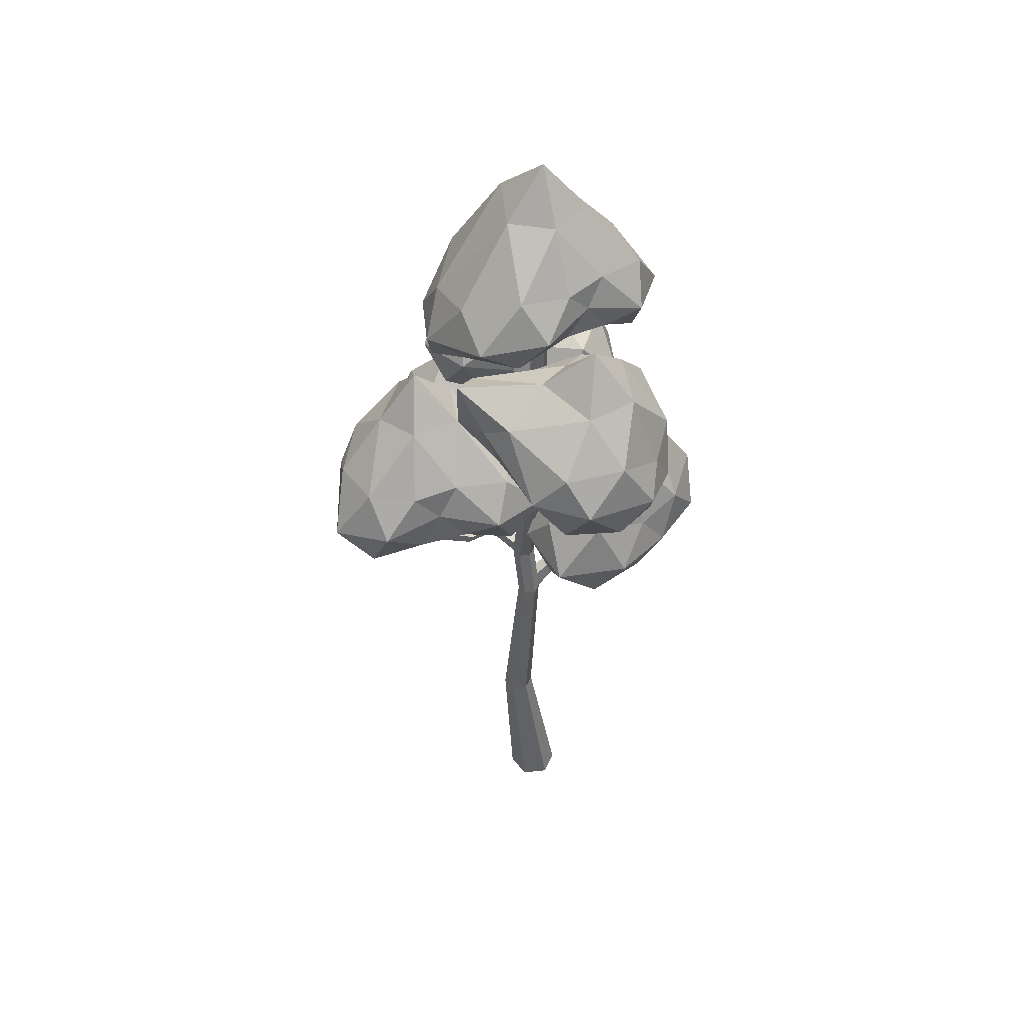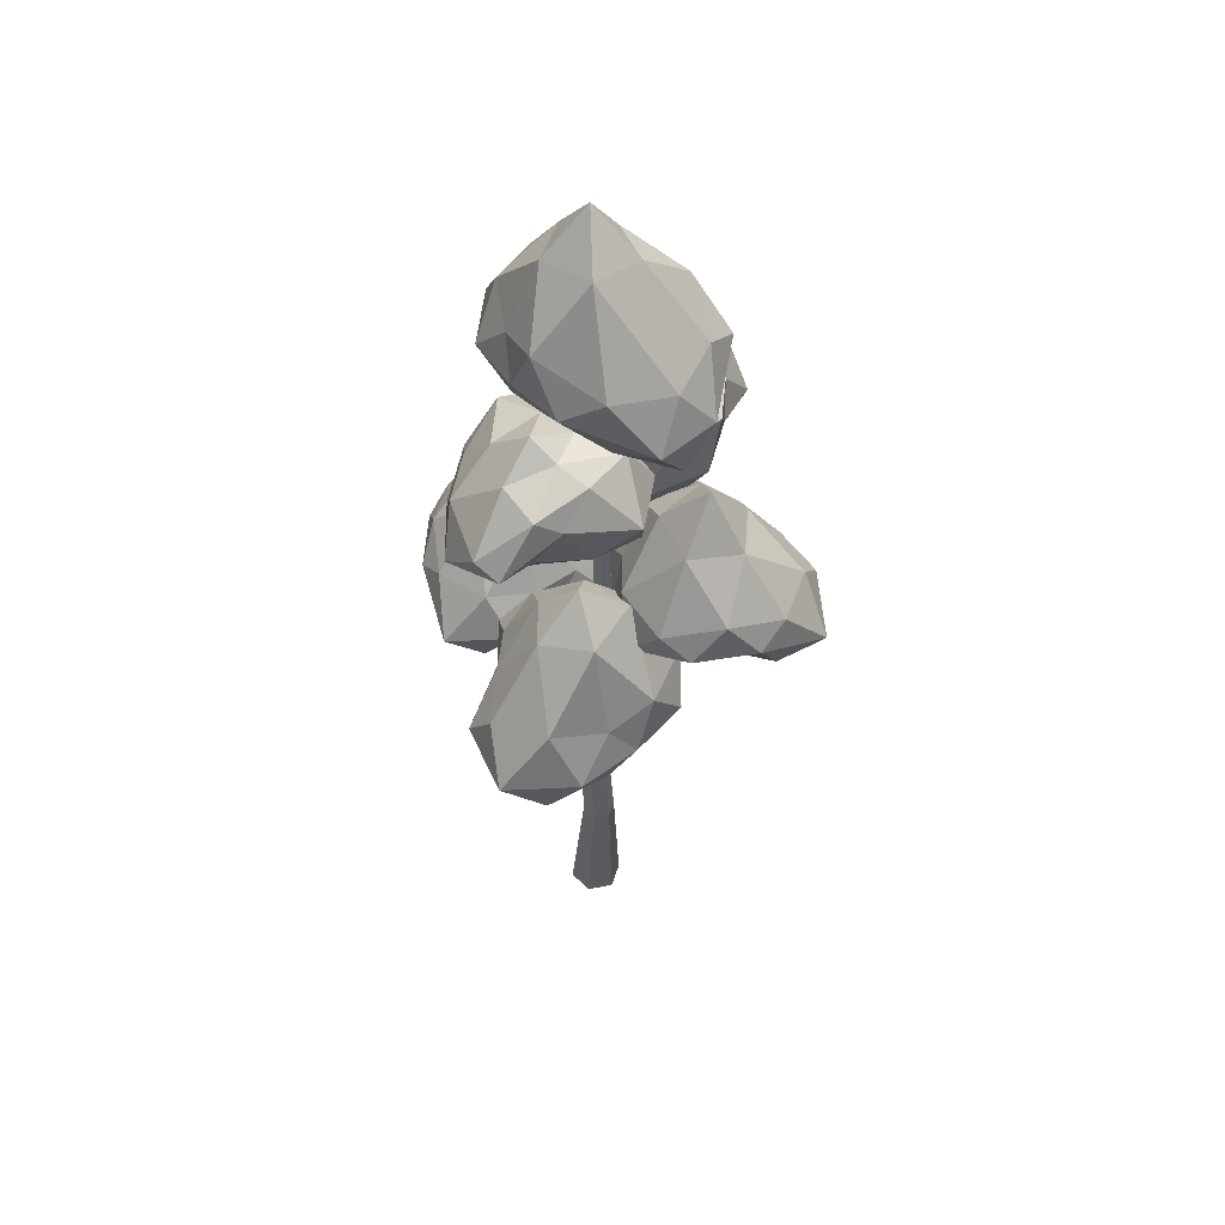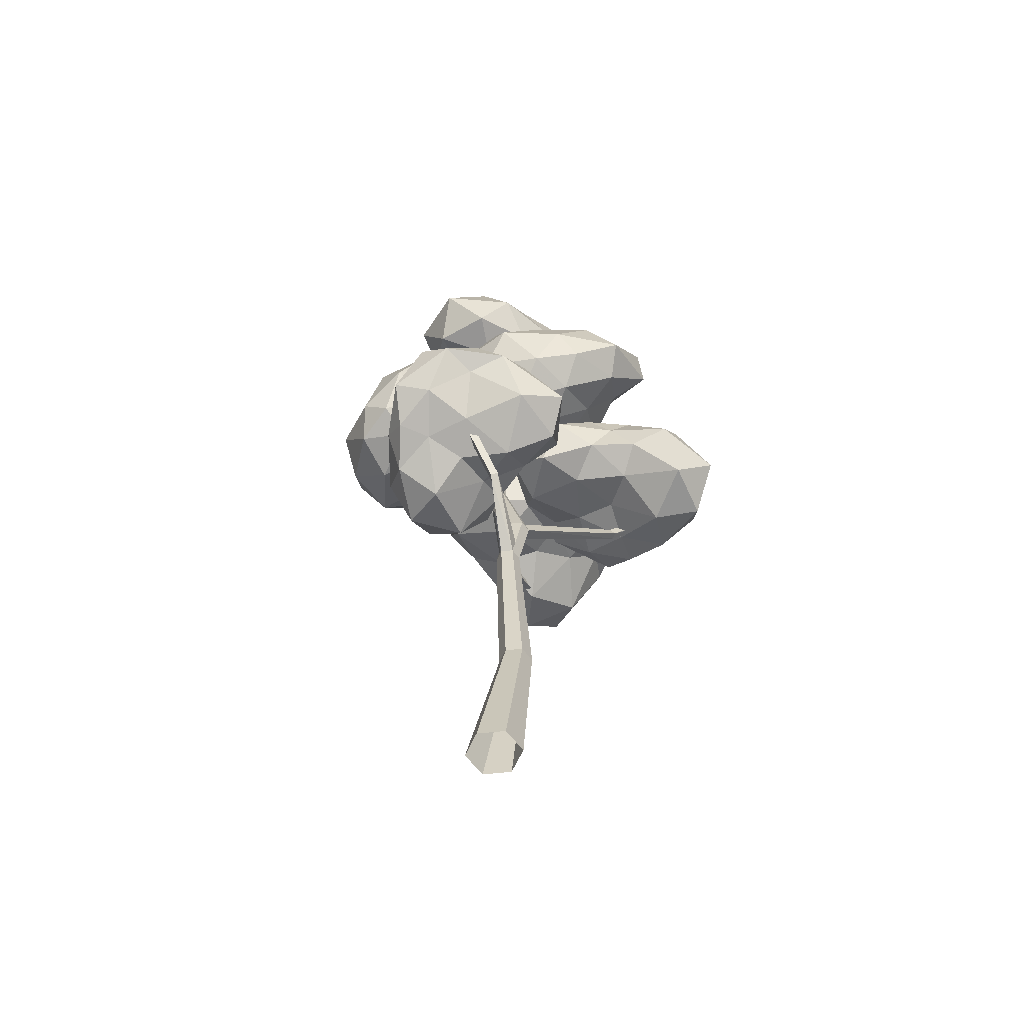
<metadata>
{"format":"obj","ext":"obj","renderer":"f3d","projection":"perspective","resolution":1024,"background":"white","views":[{"elev":47.0,"azim":17.7,"up":"+Y"},{"elev":50.7,"azim":-107.2,"up":"+Y"},{"elev":-60.5,"azim":151.6,"up":"+Y"}]}
</metadata>
<code>
o Tree_Type4_04_Model_Circle.334
v 0.4549 2.858 -0.2978
v 0.6439 3.202 -0.7866
v 0.9422 2.943 -0.282
v 0.5514 2.776 0.2935
v 0.01743 3.01 -0.06676
v -0.06117 2.938 -0.7273
v 0.9833 3.418 -0.6668
v 0.8221 3.295 -0.001688
v 0.1758 3.326 0.2455
v -0.04118 3.39 -0.3687
v 0.2779 3.4 -0.9135
v 0.4848 4.079 -0.324
v 0.7247 2.923 -0.3059
v 0.5531 2.941 -0.5567
v 0.8703 3.049 -0.5814
v 0.2832 2.994 -0.8867
v 0.1834 2.843 -0.5004
v 0.507 2.727 -0.01084
v 0.8065 2.834 -0.01321
v 0.2087 2.912 -0.1796
v 0.1856 2.786 0.2206
v -0.0249 3.048 -0.3667
v 0.4794 3.279 -0.9758
v -0.004286 3.08 -0.9729
v 1.082 3.123 -0.4709
v 0.8641 3.285 -0.8333
v 0.7609 3.034 0.2466
v 0.9575 3.068 -0.1097
v -0.01137 3.088 0.1786
v 0.3246 3.01 0.4555
v -0.1853 3.178 -0.5769
v -0.01516 3.232 -0.2183
v 0.6425 3.496 -0.8501
v 0.9925 3.38 -0.2669
v 0.5472 3.371 0.2313
v 0.05537 3.396 -0.08786
v -0.005172 3.41 -0.6891
v 0.7291 3.868 -0.4974
v 0.3913 3.817 -0.6028
v 0.6741 3.828 -0.1314
v 0.3449 3.804 -0.05824
v 0.2119 3.808 -0.3478
v -0.783 3.166 -0.3298
v -0.5608 3.388 0.1078
v -1.136 3.13 -0.006346
v -1.304 2.962 -0.6814
v -0.6794 3.197 -0.839
v -0.1347 3.124 -0.4571
v -0.8763 3.604 0.2808
v -1.264 3.482 -0.2828
v -1.018 3.512 -0.9292
v -0.4153 3.576 -0.6813
v -0.2221 3.586 -0.08027
v -0.7994 4.265 -0.3192
v -0.9728 3.11 -0.1525
v -0.6555 3.25 -0.08406
v -0.8647 3.235 0.1397
v -0.2456 3.18 -0.09417
v -0.4509 3.152 -0.3971
v -1.048 2.913 -0.5115
v -1.246 3.02 -0.2867
v -0.7228 3.099 -0.6212
v -1.006 2.973 -0.9053
v -0.4276 3.234 -0.6705
v -0.3101 3.465 0.1115
v 0.01035 3.267 -0.2509
v -1.088 3.309 0.2234
v -0.6728 3.472 0.303
v -1.409 3.22 -0.494
v -1.274 3.254 -0.1098
v -0.843 3.274 -1.024
v -1.273 3.196 -0.9584
v -0.164 3.364 -0.6499
v -0.5447 3.418 -0.7622
v -0.5125 3.683 0.1492
v -1.181 3.566 0.02103
v -1.255 3.557 -0.643
v -0.689 3.583 -0.7967
v -0.2005 3.596 -0.4408
v -0.8331 4.055 -0.02155
v -0.5293 4.004 -0.203
v -1.069 4.014 -0.3066
v -0.9041 3.99 -0.6006
v -0.5996 3.994 -0.5066
v -0.6072 3.573 0.495
v -1.116 3.823 0.429
v -0.6703 3.615 0.02372
v -0.003171 3.529 0.268
v -0.2515 3.722 0.8673
v -0.8615 3.507 1.103
v -1.106 4.042 0.06616
v -0.4125 4 0.06495
v -0.02451 4.089 0.6318
v -0.573 4.074 0.9886
v -1.175 4.027 0.8103
v -0.7307 4.76 0.4807
v -0.6395 3.596 0.2409
v -0.8898 3.645 0.4606
v -0.9544 3.691 0.1633
v -1.103 3.549 0.8066
v -0.7365 3.44 0.806
v -0.2805 3.451 0.3855
v -0.3662 3.542 0.09299
v -0.3942 3.543 0.7102
v 0.01194 3.55 0.6402
v -0.5351 3.636 0.9785
v -1.269 3.894 0.6325
v -1.128 3.694 1.105
v -0.9064 3.766 -0.06992
v -1.223 3.899 0.2248
v -0.128 3.77 0.07029
v -0.5223 3.756 -0.0354
v -0.017 3.855 0.8348
v 0.1796 3.79 0.4438
v -0.715 3.82 1.183
v -0.4157 3.913 0.9304
v -1.212 4.117 0.4393
v -0.7184 4.047 -0.03834
v -0.1314 4.114 0.2739
v -0.3257 4.129 0.8275
v -0.8929 4.057 1.03
v -0.9306 4.458 0.2706
v -0.9464 4.412 0.624
v -0.5596 4.454 0.2362
v -0.4092 4.469 0.5377
v -0.6572 4.448 0.738
v -0.2882 4.054 -0.3761
v -0.7454 4.521 -0.5647
v -0.2184 4.237 -0.874
v 0.3577 4.194 -0.4707
v -0.03162 4.346 0.05481
v -0.6436 4.402 0.1074
v -0.7777 4.679 -0.9089
v 0.0557 4.649 -0.7472
v 0.2933 4.774 -0.1014
v -0.2673 4.857 0.09167
v -0.7016 4.978 -0.2185
v -0.4196 5.181 -0.4718
v -0.2473 4.087 -0.6437
v -0.5314 4.245 -0.4926
v -0.5753 4.29 -0.8074
v -0.7562 4.446 -0.2212
v -0.49 4.181 -0.1279
v 0.04229 3.985 -0.4227
v 0.05754 4.146 -0.7283
v -0.1447 4.101 -0.125
v 0.2668 4.197 -0.1081
v -0.3188 4.382 0.08675
v -0.8248 4.797 -0.4031
v -0.8104 4.662 0.06158
v -0.5 4.417 -1.017
v -0.8928 4.586 -0.7974
v 0.3206 4.446 -0.6816
v -0.04614 4.402 -0.8854
v 0.2168 4.526 0.08345
v 0.5114 4.477 -0.2421
v -0.4679 4.697 0.2384
v -0.1575 4.613 0.08025
v -0.8067 4.908 -0.5672
v -0.2993 4.683 -0.9192
v 0.2952 4.801 -0.4719
v -0.03468 4.805 0.000282
v -0.5073 4.977 0.06015
v -0.5767 5.001 -0.6763
v -0.557 5.064 -0.3599
v -0.1948 4.955 -0.6419
v -0.08627 5 -0.3188
v -0.3271 5.04 -0.1881
v 0.4783 3.918 0.3541
v 0.328 4.438 0.04907
v 0.9091 4.025 0.1525
v 0.8467 4.073 0.8322
v 0.1501 4.31 0.871
v -0.1647 4.084 0.4055
v 0.7062 4.718 -0.09609
v 0.9815 4.434 0.4551
v 0.5093 4.627 1.019
v -0.3614 4.911 0.6645
v -0.04765 4.697 0.1658
v 0.5108 5.245 0.4222
v 0.7082 3.908 0.2342
v 0.3871 4.027 0.1254
v 0.6485 4.165 -0.01064
v 0.006155 4.099 0.1025
v 0.1495 3.956 0.3742
v 0.6835 3.881 0.6143
v 0.9535 3.966 0.4486
v 0.3492 4.016 0.6502
v 0.5054 4.091 0.9886
v -0.0733 4.293 0.653
v 0.09857 4.609 0.03587
v -0.255 4.275 0.2147
v 0.9069 4.313 -0.045
v 0.4922 4.661 -0.0985
v 1.023 4.283 0.6818
v 1.034 4.178 0.288
v 0.298 4.402 1.078
v 0.6941 4.393 1.076
v -0.3843 4.53 0.5931
v -0.1406 4.652 0.7686
v 0.3129 4.833 0.01061
v 0.9672 4.529 0.1538
v 0.8414 4.629 0.7967
v 0.05708 4.791 0.8379
v -0.3331 4.797 0.4269
v 0.6202 4.974 0.1282
v 0.276 4.94 0.2638
v 0.7942 4.925 0.4515
v 0.5699 4.919 0.7053
v 0.1972 4.999 0.5471
v -0.002659 5.204 0.0222
v -0.6475 4.878 0.3527
v -0.2721 5.213 -0.3753
v 0.4169 5.045 -0.4724
v 0.5087 5.28 0.1651
v 0.07211 5.208 0.6671
v -0.6426 5.517 -0.09907
v 0.0164 5.565 -0.4747
v 0.6336 5.595 -0.1619
v 0.3244 5.66 0.4114
v -0.3451 5.518 0.5838
v 0.02088 6.348 0.01453
v -0.1537 5.163 -0.1897
v -0.3779 4.942 0.2211
v -0.5387 5.045 -0.04344
v -0.3318 5.104 0.5644
v 0.03662 5.209 0.3536
v 0.2213 4.997 -0.2351
v 0.01832 5.104 -0.4554
v 0.2966 5.182 0.09926
v 0.6086 5.056 -0.1525
v 0.3149 5.318 0.398
v -0.6049 5.168 0.5415
v -0.148 5.35 0.7899
v -0.5194 5.351 -0.3401
v -0.7676 5.145 0.169
v 0.2414 5.303 -0.5961
v -0.1546 5.338 -0.5024
v 0.7098 5.357 0.0217
v 0.6893 5.279 -0.4132
v 0.2669 5.448 0.658
v 0.4183 5.501 0.2911
v -0.6038 5.436 0.3217
v -0.2945 5.649 -0.4228
v 0.3737 5.641 -0.4275
v 0.4676 5.666 0.1512
v 0.06279 5.679 0.5999
v -0.2872 6.076 -0.06526
v -0.1393 6.023 0.2553
v 0.02008 6.028 -0.2706
v 0.2959 6.02 -0.07667
v 0.1716 6.023 0.2176
v 0.1439 0 0.1002
v 0.1587 0 -0.07457
v 0.01478 0 -0.1747
v -0.1439 -0 -0.1002
v -0.1587 -0 0.07457
v -0.01478 -0 0.1747
v -0.05133 1.048 0.04787
v -0.04227 1.048 -0.05919
v -0.1305 1.048 -0.1206
v -0.2277 1.048 -0.07488
v -0.2368 1.048 0.03218
v -0.1486 1.048 0.09356
v 0.000594 2.226 0.000413
v 0.007278 2.226 -0.0786
v -0.05781 2.226 -0.1239
v -0.1296 2.226 -0.09018
v -0.1363 2.226 -0.01116
v -0.07118 2.226 0.03413
v -0.05674 2.602 -0.03948
v -0.05005 2.602 -0.1185
v -0.1151 2.602 -0.1638
v -0.1869 2.602 -0.1301
v -0.1936 2.602 -0.05106
v -0.1285 2.602 -0.005764
v 0.0397 3.297 0.1262
v 0.04638 3.297 0.04719
v -0.0187 3.297 0.00189
v -0.09048 3.297 0.03561
v -0.09716 3.297 0.1146
v -0.03207 3.297 0.1599
v 0.08868 5.795 0.06172
v 0.09199 5.795 0.02264
v 0.0598 5.795 0.000232
v 0.0243 5.795 0.01691
v 0.02099 5.795 0.05599
v 0.05319 5.795 0.0784
v -0.1096 3.207 0.09323
v -0.0446 3.207 0.1384
v -0.3481 3.339 0.5232
v -0.312 3.342 0.5507
v -0.3701 3.292 0.536
v -0.3342 3.295 0.5635
v -0.9012 3.63 0.9069
v -0.8813 3.633 0.9476
v -0.9266 3.583 0.9085
v -0.9068 3.586 0.9492
v -0.1784 2.711 -0.02493
v -0.1716 2.712 -0.1037
v -0.9024 3.05 -0.1397
v -0.8972 3.051 -0.1869
v -0.8629 3.108 -0.1668
v -0.8684 3.106 -0.1198
v -1.292 3.287 -0.3862
v -1.265 3.288 -0.4258
v -1.244 3.344 -0.3923
v -1.271 3.342 -0.353
v 0.01056 4.546 0.1192
v 0.06419 4.546 0.09396
v -0.03309 4.546 0.02626
v -0.03809 4.546 0.08531
v 0.06919 4.546 0.03491
v 0.02055 4.546 0.001061
v 0.07069 4.629 0.0341
v 0.06567 4.622 0.09201
v 0.6782 4.78 0.04144
v 0.7014 4.742 0.04232
v 0.7003 4.742 0.007551
v 0.675 4.783 0.007364
v -0.01025 2.341 -0.0908
v -0.07495 2.339 -0.1358
v 0.2385 2.567 -0.4535
v 0.2803 2.547 -0.4291
v 0.2006 2.595 -0.3945
v 0.2415 2.576 -0.3688
v 0.4853 3.011 -0.5082
v 0.5272 2.99 -0.4838
v 0.4474 3.039 -0.4493
v 0.4884 3.019 -0.4236
f 1 14 13
f 2 14 16
f 1 13 18
f 1 18 20
f 1 20 17
f 2 16 23
f 3 15 25
f 4 19 27
f 5 21 29
f 6 22 31
f 2 23 26
f 3 25 28
f 4 27 30
f 5 29 32
f 6 31 24
f 7 33 38
f 8 34 40
f 9 35 41
f 10 36 42
f 11 37 39
f 39 42 12
f 39 37 42
f 37 10 42
f 42 41 12
f 42 36 41
f 36 9 41
f 41 40 12
f 41 35 40
f 35 8 40
f 40 38 12
f 40 34 38
f 34 7 38
f 38 39 12
f 38 33 39
f 33 11 39
f 24 37 11
f 24 31 37
f 31 10 37
f 32 36 10
f 32 29 36
f 29 9 36
f 30 35 9
f 30 27 35
f 27 8 35
f 28 34 8
f 28 25 34
f 25 7 34
f 26 33 7
f 26 23 33
f 23 11 33
f 31 32 10
f 31 22 32
f 22 5 32
f 29 30 9
f 29 21 30
f 21 4 30
f 27 28 8
f 27 19 28
f 19 3 28
f 25 26 7
f 25 15 26
f 15 2 26
f 23 24 11
f 23 16 24
f 16 6 24
f 17 22 6
f 17 20 22
f 20 5 22
f 20 21 5
f 20 18 21
f 18 4 21
f 18 19 4
f 18 13 19
f 13 3 19
f 16 17 6
f 16 14 17
f 14 1 17
f 13 15 3
f 13 14 15
f 14 2 15
f 43 56 55
f 44 56 58
f 43 55 60
f 43 60 62
f 43 62 59
f 44 58 65
f 45 57 67
f 46 61 69
f 47 63 71
f 48 64 73
f 44 65 68
f 45 67 70
f 46 69 72
f 47 71 74
f 48 73 66
f 49 75 80
f 50 76 82
f 51 77 83
f 52 78 84
f 53 79 81
f 81 84 54
f 81 79 84
f 79 52 84
f 84 83 54
f 84 78 83
f 78 51 83
f 83 82 54
f 83 77 82
f 77 50 82
f 82 80 54
f 82 76 80
f 76 49 80
f 80 81 54
f 80 75 81
f 75 53 81
f 66 79 53
f 66 73 79
f 73 52 79
f 74 78 52
f 74 71 78
f 71 51 78
f 72 77 51
f 72 69 77
f 69 50 77
f 70 76 50
f 70 67 76
f 67 49 76
f 68 75 49
f 68 65 75
f 65 53 75
f 73 74 52
f 73 64 74
f 64 47 74
f 71 72 51
f 71 63 72
f 63 46 72
f 69 70 50
f 69 61 70
f 61 45 70
f 67 68 49
f 67 57 68
f 57 44 68
f 65 66 53
f 65 58 66
f 58 48 66
f 59 64 48
f 59 62 64
f 62 47 64
f 62 63 47
f 62 60 63
f 60 46 63
f 60 61 46
f 60 55 61
f 55 45 61
f 58 59 48
f 58 56 59
f 56 43 59
f 55 57 45
f 55 56 57
f 56 44 57
f 85 98 97
f 86 98 100
f 85 97 102
f 85 102 104
f 85 104 101
f 86 100 107
f 87 99 109
f 88 103 111
f 89 105 113
f 90 106 115
f 86 107 110
f 87 109 112
f 88 111 114
f 89 113 116
f 90 115 108
f 91 117 122
f 92 118 124
f 93 119 125
f 94 120 126
f 95 121 123
f 123 126 96
f 123 121 126
f 121 94 126
f 126 125 96
f 126 120 125
f 120 93 125
f 125 124 96
f 125 119 124
f 119 92 124
f 124 122 96
f 124 118 122
f 118 91 122
f 122 123 96
f 122 117 123
f 117 95 123
f 108 121 95
f 108 115 121
f 115 94 121
f 116 120 94
f 116 113 120
f 113 93 120
f 114 119 93
f 114 111 119
f 111 92 119
f 112 118 92
f 112 109 118
f 109 91 118
f 110 117 91
f 110 107 117
f 107 95 117
f 115 116 94
f 115 106 116
f 106 89 116
f 113 114 93
f 113 105 114
f 105 88 114
f 111 112 92
f 111 103 112
f 103 87 112
f 109 110 91
f 109 99 110
f 99 86 110
f 107 108 95
f 107 100 108
f 100 90 108
f 101 106 90
f 101 104 106
f 104 89 106
f 104 105 89
f 104 102 105
f 102 88 105
f 102 103 88
f 102 97 103
f 97 87 103
f 100 101 90
f 100 98 101
f 98 85 101
f 97 99 87
f 97 98 99
f 98 86 99
f 127 140 139
f 128 140 142
f 127 139 144
f 127 144 146
f 127 146 143
f 128 142 149
f 129 141 151
f 130 145 153
f 131 147 155
f 132 148 157
f 128 149 152
f 129 151 154
f 130 153 156
f 131 155 158
f 132 157 150
f 133 159 164
f 134 160 166
f 135 161 167
f 136 162 168
f 137 163 165
f 165 168 138
f 165 163 168
f 163 136 168
f 168 167 138
f 168 162 167
f 162 135 167
f 167 166 138
f 167 161 166
f 161 134 166
f 166 164 138
f 166 160 164
f 160 133 164
f 164 165 138
f 164 159 165
f 159 137 165
f 150 163 137
f 150 157 163
f 157 136 163
f 158 162 136
f 158 155 162
f 155 135 162
f 156 161 135
f 156 153 161
f 153 134 161
f 154 160 134
f 154 151 160
f 151 133 160
f 152 159 133
f 152 149 159
f 149 137 159
f 157 158 136
f 157 148 158
f 148 131 158
f 155 156 135
f 155 147 156
f 147 130 156
f 153 154 134
f 153 145 154
f 145 129 154
f 151 152 133
f 151 141 152
f 141 128 152
f 149 150 137
f 149 142 150
f 142 132 150
f 143 148 132
f 143 146 148
f 146 131 148
f 146 147 131
f 146 144 147
f 144 130 147
f 144 145 130
f 144 139 145
f 139 129 145
f 142 143 132
f 142 140 143
f 140 127 143
f 139 141 129
f 139 140 141
f 140 128 141
f 169 182 181
f 170 182 184
f 169 181 186
f 169 186 188
f 169 188 185
f 170 184 191
f 171 183 193
f 172 187 195
f 173 189 197
f 174 190 199
f 170 191 194
f 171 193 196
f 172 195 198
f 173 197 200
f 174 199 192
f 175 201 206
f 176 202 208
f 177 203 209
f 178 204 210
f 179 205 207
f 207 210 180
f 207 205 210
f 205 178 210
f 210 209 180
f 210 204 209
f 204 177 209
f 209 208 180
f 209 203 208
f 203 176 208
f 208 206 180
f 208 202 206
f 202 175 206
f 206 207 180
f 206 201 207
f 201 179 207
f 192 205 179
f 192 199 205
f 199 178 205
f 200 204 178
f 200 197 204
f 197 177 204
f 198 203 177
f 198 195 203
f 195 176 203
f 196 202 176
f 196 193 202
f 193 175 202
f 194 201 175
f 194 191 201
f 191 179 201
f 199 200 178
f 199 190 200
f 190 173 200
f 197 198 177
f 197 189 198
f 189 172 198
f 195 196 176
f 195 187 196
f 187 171 196
f 193 194 175
f 193 183 194
f 183 170 194
f 191 192 179
f 191 184 192
f 184 174 192
f 185 190 174
f 185 188 190
f 188 173 190
f 188 189 173
f 188 186 189
f 186 172 189
f 186 187 172
f 186 181 187
f 181 171 187
f 184 185 174
f 184 182 185
f 182 169 185
f 181 183 171
f 181 182 183
f 182 170 183
f 211 224 223
f 212 224 226
f 211 223 228
f 211 228 230
f 211 230 227
f 212 226 233
f 213 225 235
f 214 229 237
f 215 231 239
f 216 232 241
f 212 233 236
f 213 235 238
f 214 237 240
f 215 239 242
f 216 241 234
f 217 243 248
f 218 244 250
f 219 245 251
f 220 246 252
f 221 247 249
f 249 252 222
f 249 247 252
f 247 220 252
f 252 251 222
f 252 246 251
f 246 219 251
f 251 250 222
f 251 245 250
f 245 218 250
f 250 248 222
f 250 244 248
f 244 217 248
f 248 249 222
f 248 243 249
f 243 221 249
f 234 247 221
f 234 241 247
f 241 220 247
f 242 246 220
f 242 239 246
f 239 219 246
f 240 245 219
f 240 237 245
f 237 218 245
f 238 244 218
f 238 235 244
f 235 217 244
f 236 243 217
f 236 233 243
f 233 221 243
f 241 242 220
f 241 232 242
f 232 215 242
f 239 240 219
f 239 231 240
f 231 214 240
f 237 238 218
f 237 229 238
f 229 213 238
f 235 236 217
f 235 225 236
f 225 212 236
f 233 234 221
f 233 226 234
f 226 216 234
f 227 232 216
f 227 230 232
f 230 215 232
f 230 231 215
f 230 228 231
f 228 214 231
f 228 229 214
f 228 223 229
f 223 213 229
f 226 227 216
f 226 224 227
f 224 211 227
f 223 225 213
f 223 224 225
f 224 212 225
f 259 258 253
f 263 256 257
f 255 260 254
f 264 257 258
f 256 261 255
f 254 259 253
f 264 269 263
f 268 261 262
f 260 265 259
f 259 270 264
f 269 262 263
f 267 260 261
f 271 270 265
f 275 268 269
f 321 325 322
f 276 269 270
f 268 322 267
f 266 321 265
f 276 299 275
f 274 300 273
f 278 271 272
f 271 290 276
f 301 274 275
f 279 272 273
f 316 288 309
f 287 311 312
f 285 315 314
f 309 287 312
f 286 314 311
f 315 283 316
f 277 282 290
f 289 291 281
f 289 281 280
f 293 295 291
f 291 282 281
f 290 293 289
f 292 290 282
f 298 295 297
f 296 294 292
f 291 296 292
f 298 293 294
f 300 279 273
f 290 299 276
f 289 300 299
f 308 301 304
f 302 300 274
f 300 304 299
f 299 301 275
f 305 307 306
f 305 302 301
f 303 308 304
f 302 307 303
f 278 310 277
f 311 279 280
f 282 312 281
f 314 278 279
f 312 280 281
f 277 309 282
f 314 315 313
f 310 316 309
f 318 316 310
f 319 317 318
f 315 319 313
f 313 318 310
f 317 315 316
f 274 322 268
f 321 271 265
f 322 272 321
f 326 329 325
f 266 326 321
f 267 324 266
f 322 323 267
f 327 330 328
f 329 323 325
f 328 326 324
f 323 328 324
f 259 264 258
f 263 262 256
f 255 261 260
f 264 263 257
f 256 262 261
f 254 260 259
f 264 270 269
f 268 267 261
f 260 266 265
f 259 265 270
f 269 268 262
f 267 266 260
f 271 276 270
f 275 274 268
f 321 326 325
f 276 275 269
f 278 277 271
f 271 277 290
f 301 302 274
f 279 278 272
f 316 283 288
f 287 286 311
f 285 284 315
f 309 288 287
f 286 285 314
f 315 284 283
f 289 293 291
f 293 297 295
f 291 292 282
f 290 294 293
f 292 294 290
f 298 296 295
f 296 298 294
f 291 295 296
f 298 297 293
f 300 280 279
f 290 289 299
f 289 280 300
f 308 305 301
f 302 303 300
f 300 303 304
f 299 304 301
f 305 308 307
f 305 306 302
f 303 307 308
f 302 306 307
f 278 313 310
f 311 314 279
f 282 309 312
f 314 313 278
f 312 311 280
f 277 310 309
f 318 317 316
f 319 320 317
f 315 320 319
f 313 319 318
f 317 320 315
f 274 273 322
f 321 272 271
f 322 273 272
f 326 330 329
f 266 324 326
f 267 323 324
f 322 325 323
f 327 329 330
f 329 327 323
f 328 330 326
f 323 327 328

</code>
